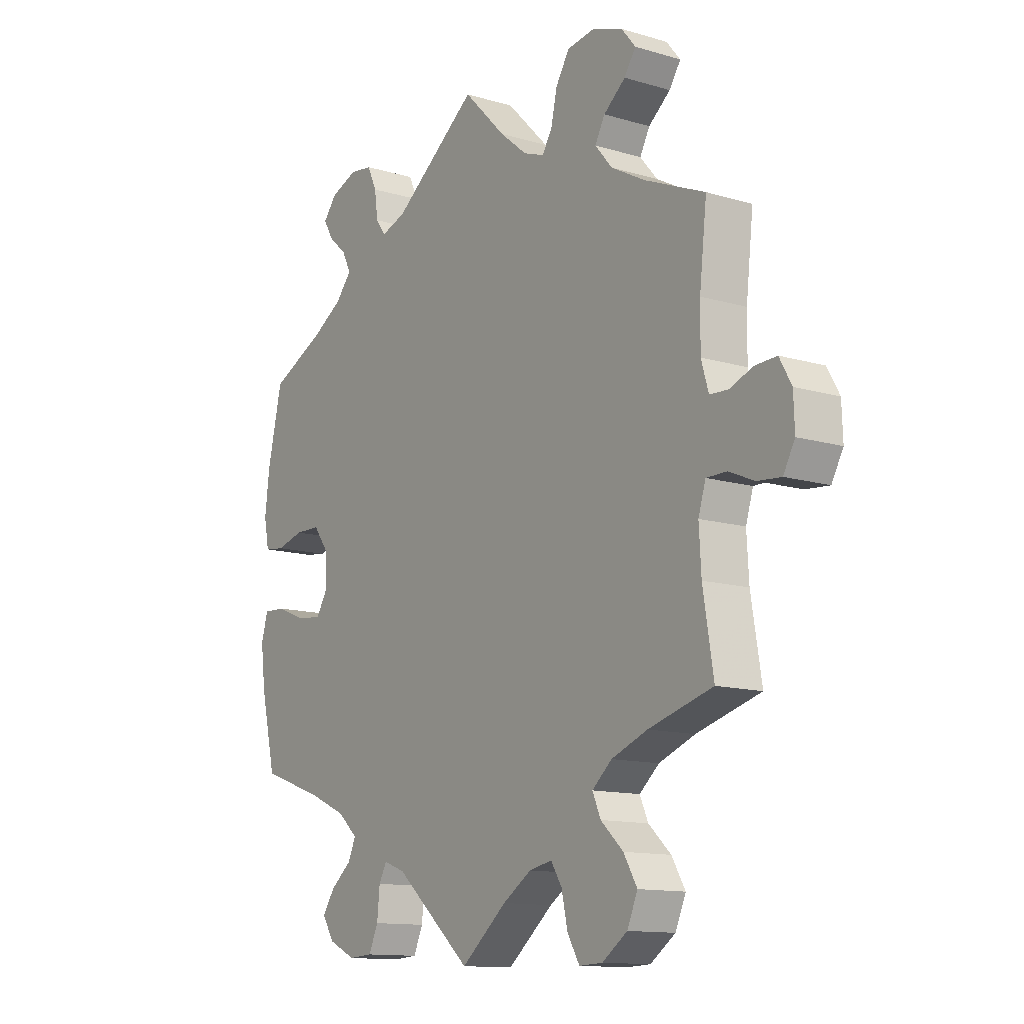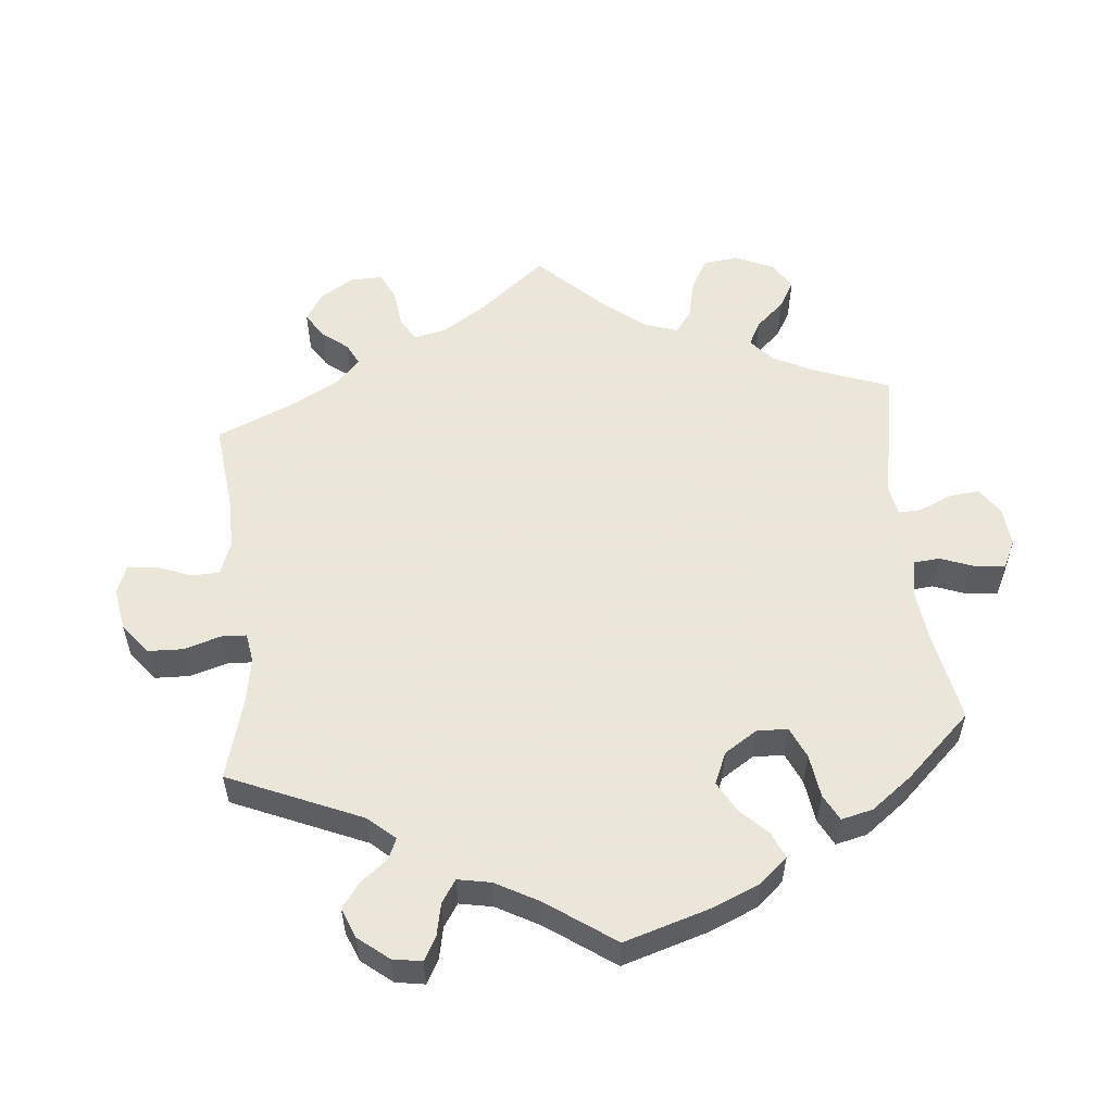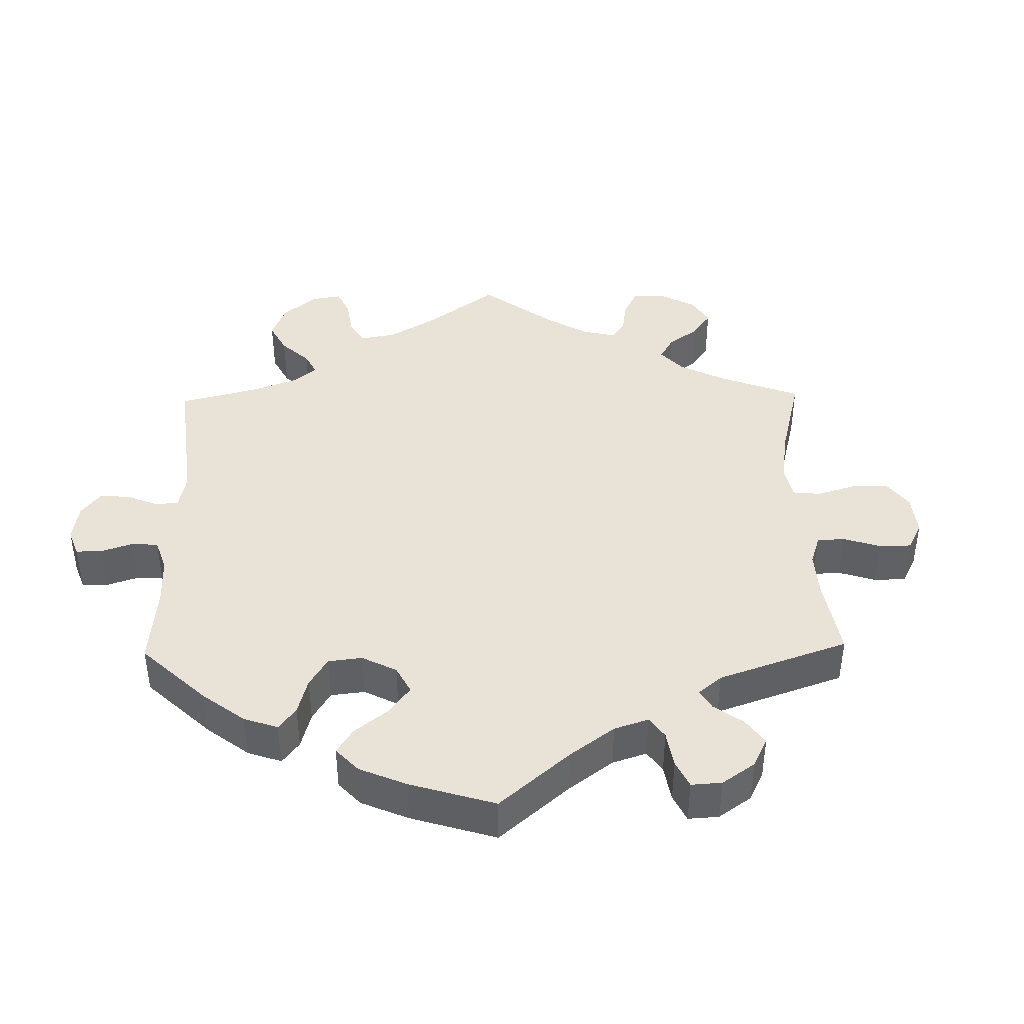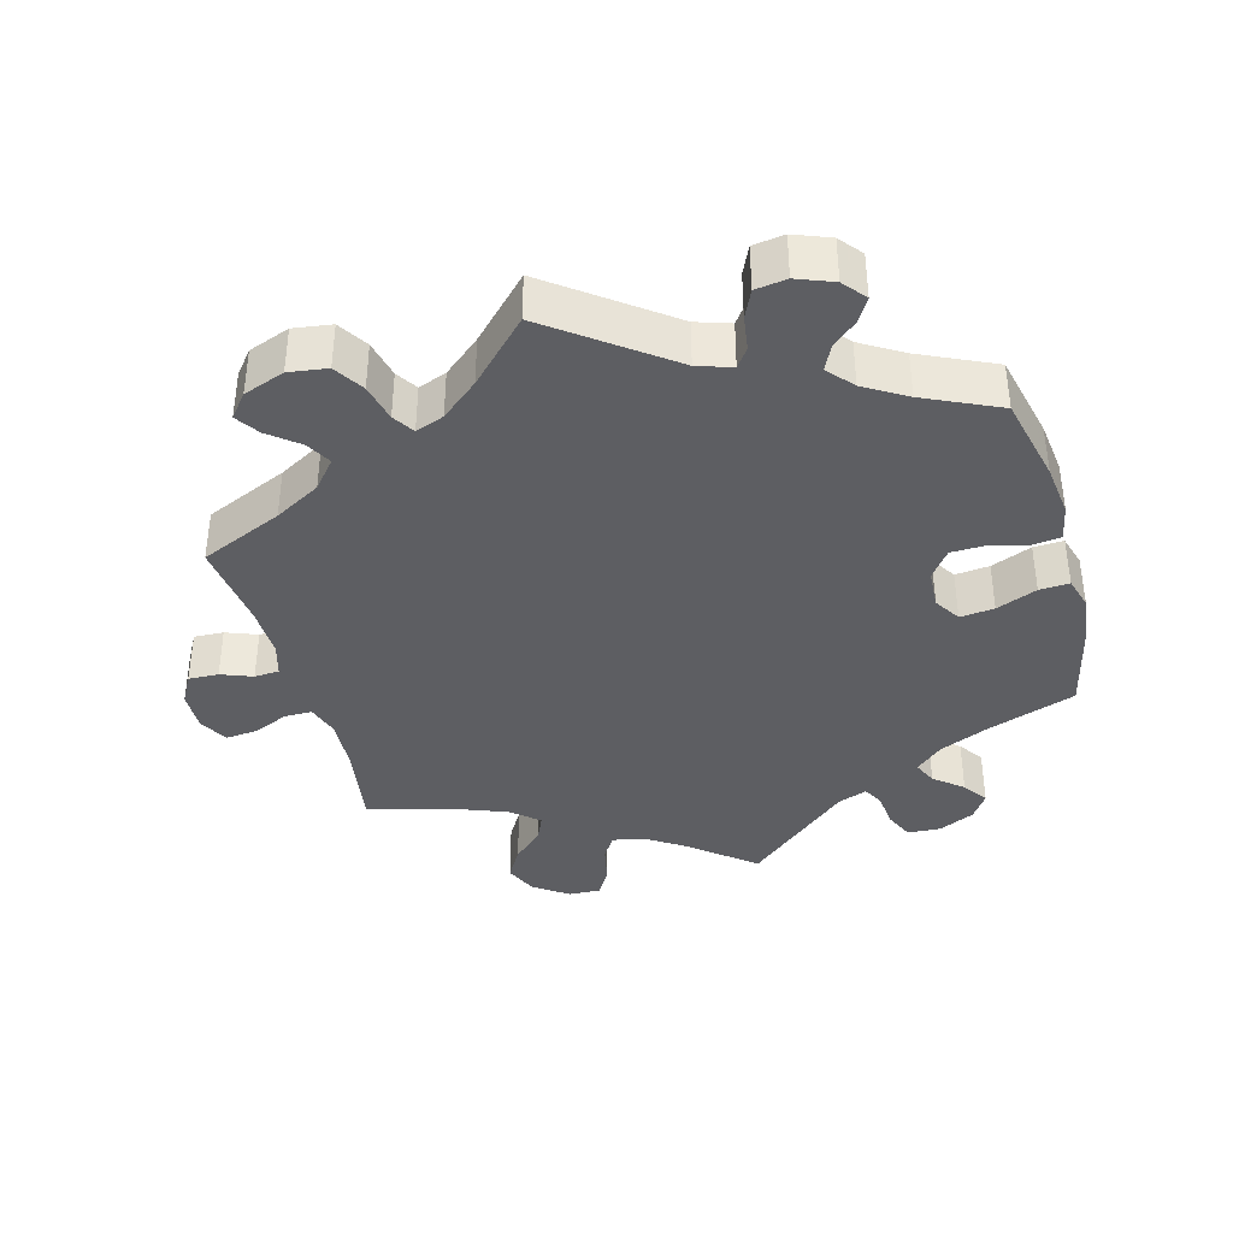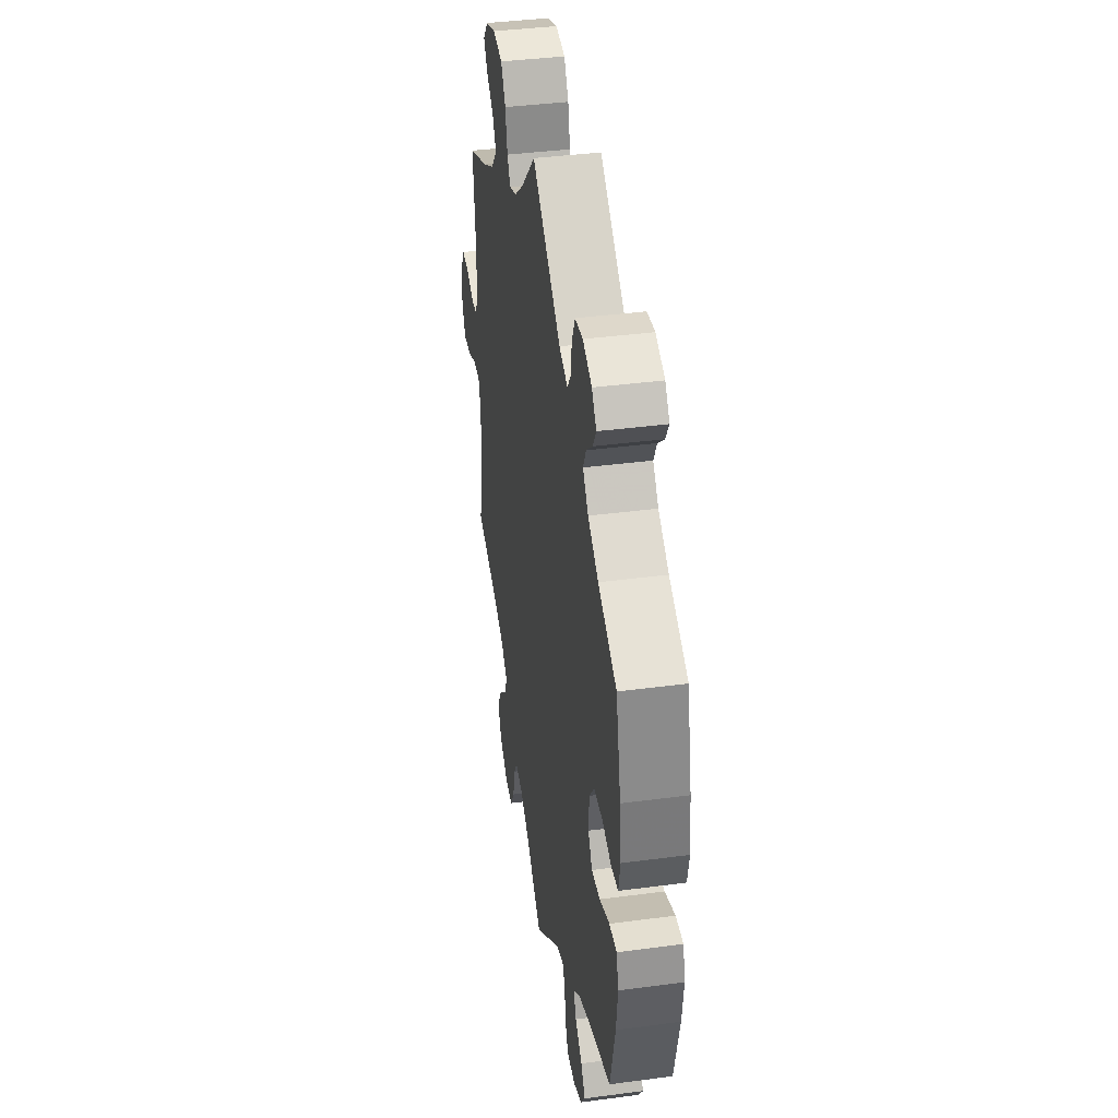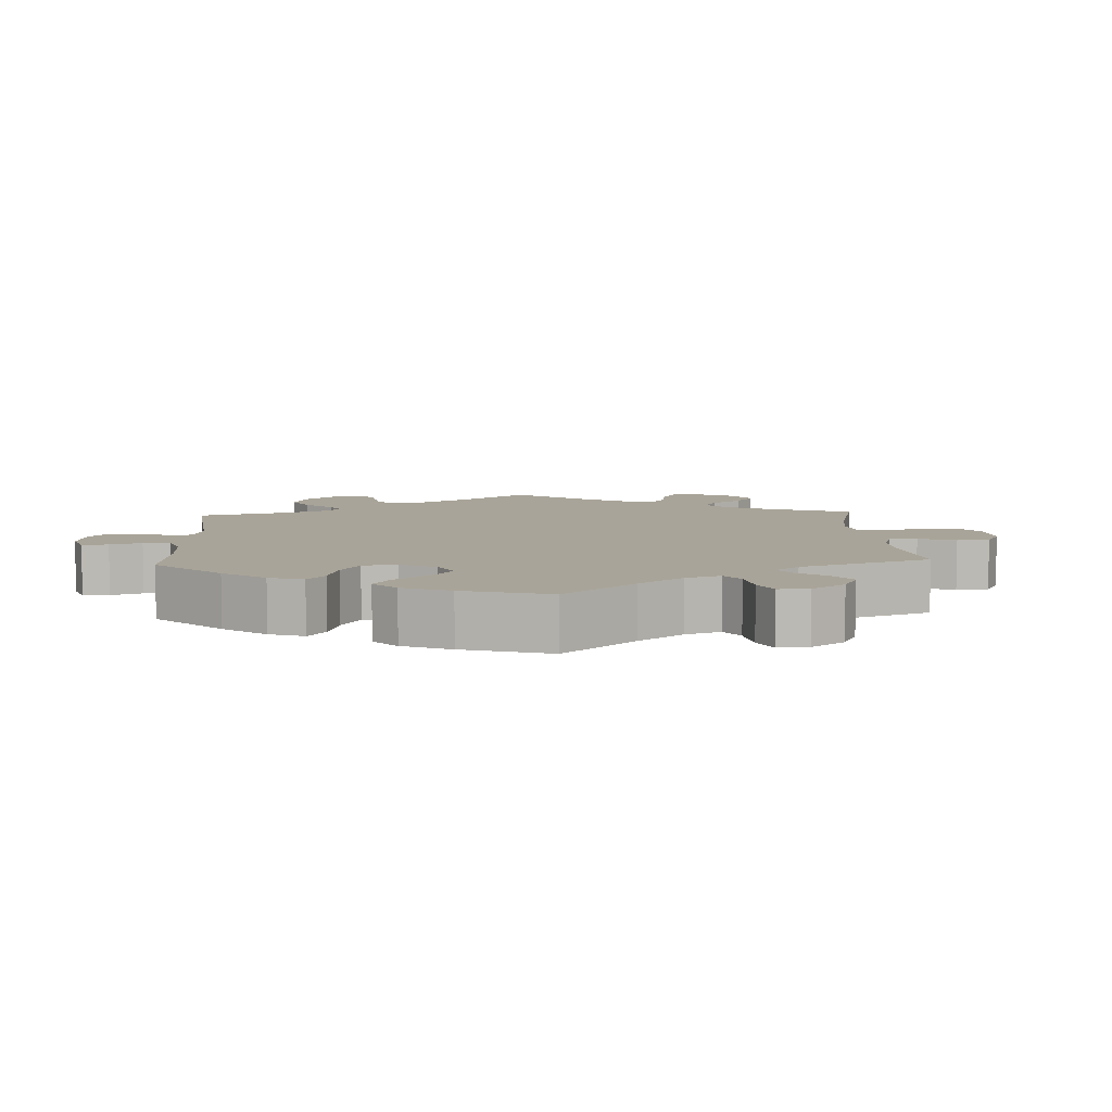
<metadata>
{"format":"obj","ext":"obj","renderer":"f3d","projection":"perspective","resolution":1024,"background":"white","views":[{"elev":-12.7,"azim":-124.6,"up":"+Z"},{"elev":55.0,"azim":54.6,"up":"+Y"},{"elev":41.5,"azim":118.9,"up":"+Y"},{"elev":-38.3,"azim":15.6,"up":"+Y"},{"elev":39.6,"azim":80.7,"up":"+Z"},{"elev":7.3,"azim":116.9,"up":"+Y"}]}
</metadata>
<code>
v -0.481 0.07 -0.167
v -0.477 0.07 -0.095
v -0.491 0.07 -0.05
v -0.53 0.07 -0.05
v -0.579 0.07 -0.071
v -0.624 0.07 -0.075
v -0.646 0.07 -0.035
v -0.644 0.07 0.022
v -0.621 0.07 0.063
v -0.579 0.07 0.061
v -0.535 0.07 0.044
v -0.5 0.07 0.046
v -0.486 0.07 0.093
v -0.487 0.07 0.166
v -0.501 0.07 0.289
v -0.385 0.07 0.339
v -0.32 0.07 0.375
v -0.287 0.07 0.414
v -0.306 0.07 0.449
v -0.348 0.07 0.483
v -0.37 0.07 0.516
v -0.343 0.07 0.549
v -0.285 0.07 0.57
v -0.231 0.07 0.562
v -0.205 0.07 0.52
v -0.193 0.07 0.467
v -0.174 0.07 0.437
v -0.134 0.07 0.452
v -0.082 0.07 0.495
v 0 0.07 0.578
v 0.163 0.07 0.456
v 0.211 0.07 0.44
v 0.23 0.07 0.466
v 0.237 0.07 0.514
v 0.255 0.07 0.553
v 0.299 0.07 0.559
v 0.35 0.07 0.539
v 0.376 0.07 0.507
v 0.357 0.07 0.475
v 0.322 0.07 0.444
v 0.305 0.07 0.41
v 0.336 0.07 0.374
v 0.395 0.07 0.338
v 0.5 0.07 0.289
v 0.528 0.07 0.167
v 0.537 0.07 0.093
v 0.527 0.07 0.043
v 0.488 0.07 0.038
v 0.436 0.07 0.052
v 0.387 0.07 0.051
v 0.358 0.07 0.012
v 0.355 0.07 -0.043
v 0.378 0.07 -0.08
v 0.426 0.07 -0.075
v 0.483 0.07 -0.052
v 0.525 0.07 -0.05
v 0.538 0.07 -0.094
v 0.529 0.07 -0.166
v 0.5 0.07 -0.289
v 0.377 0.07 -0.332
v 0.306 0.07 -0.363
v 0.268 0.07 -0.397
v 0.283 0.07 -0.43
v 0.323 0.07 -0.463
v 0.347 0.07 -0.498
v 0.323 0.07 -0.534
v 0.272 0.07 -0.558
v 0.226 0.07 -0.555
v 0.208 0.07 -0.515
v 0.203 0.07 -0.464
v 0.188 0.07 -0.436
v 0.147 0.07 -0.451
v 0 0.07 -0.578
v -0.088 0.07 -0.505
v -0.143 0.07 -0.469
v -0.187 0.07 -0.46
v -0.208 0.07 -0.493
v -0.22 0.07 -0.547
v -0.243 0.07 -0.586
v -0.288 0.07 -0.584
v -0.336 0.07 -0.55
v -0.356 0.07 -0.504
v -0.33 0.07 -0.46
v -0.287 0.07 -0.42
v -0.271 0.07 -0.384
v -0.309 0.07 -0.351
v -0.378 0.07 -0.324
v -0.501 0.07 -0.289
v -0.481 0 -0.167
v -0.477 0 -0.095
v -0.491 0 -0.05
v -0.53 0 -0.05
v -0.579 0 -0.071
v -0.624 0 -0.075
v -0.646 0 -0.035
v -0.644 0 0.022
v -0.621 0 0.063
v -0.579 0 0.061
v -0.535 0 0.044
v -0.5 0 0.046
v -0.486 0 0.093
v -0.487 0 0.166
v -0.501 0 0.289
v -0.385 0 0.339
v -0.32 0 0.375
v -0.287 0 0.414
v -0.306 0 0.449
v -0.348 0 0.483
v -0.37 0 0.516
v -0.343 0 0.549
v -0.285 0 0.57
v -0.231 0 0.562
v -0.205 0 0.52
v -0.193 0 0.467
v -0.174 0 0.437
v -0.134 0 0.452
v -0.082 0 0.495
v 0 0 0.578
v 0.163 0 0.456
v 0.211 0 0.44
v 0.23 0 0.466
v 0.237 0 0.514
v 0.255 0 0.553
v 0.299 0 0.559
v 0.35 0 0.539
v 0.376 0 0.507
v 0.357 0 0.475
v 0.322 0 0.444
v 0.305 0 0.41
v 0.336 0 0.374
v 0.395 0 0.338
v 0.5 0 0.289
v 0.528 0 0.167
v 0.537 0 0.093
v 0.527 0 0.043
v 0.488 0 0.038
v 0.436 0 0.052
v 0.387 0 0.051
v 0.358 0 0.012
v 0.355 0 -0.043
v 0.378 0 -0.08
v 0.426 0 -0.075
v 0.483 0 -0.052
v 0.525 0 -0.05
v 0.538 0 -0.094
v 0.529 0 -0.166
v 0.5 0 -0.289
v 0.377 0 -0.332
v 0.306 0 -0.363
v 0.268 0 -0.397
v 0.283 0 -0.43
v 0.323 0 -0.463
v 0.347 0 -0.498
v 0.323 0 -0.534
v 0.272 0 -0.558
v 0.226 0 -0.555
v 0.208 0 -0.515
v 0.203 0 -0.464
v 0.188 0 -0.436
v 0.147 0 -0.451
v 0 0 -0.578
v -0.088 0 -0.505
v -0.143 0 -0.469
v -0.187 0 -0.46
v -0.208 0 -0.493
v -0.22 0 -0.547
v -0.243 0 -0.586
v -0.288 0 -0.584
v -0.336 0 -0.55
v -0.356 0 -0.504
v -0.33 0 -0.46
v -0.287 0 -0.42
v -0.271 0 -0.384
v -0.309 0 -0.351
v -0.378 0 -0.324
v -0.501 0 -0.289
f 87 88 1
f 86 87 1 2
f 85 86 2 3
f 81 82 83 84
f 81 84 85
f 80 81 85
f 77 78 79 80
f 76 77 80 85
f 75 76 85 3
f 72 73 74
f 71 72 74 75
f 67 68 69 70
f 67 70 71
f 66 67 71
f 63 64 65 66
f 62 63 66 71
f 61 62 71 75
f 57 58 59 60
f 54 55 56 57
f 53 54 57 60
f 52 53 60 61
f 46 47 48 49
f 46 49 50
f 43 44 45 46
f 42 43 46 50
f 41 42 50 51
f 37 38 39 40
f 37 40 41
f 36 37 41
f 33 34 35 36
f 32 33 36 41
f 29 30 31
f 28 29 31 32
f 27 28 32 41
f 23 24 25 26
f 23 26 27
f 22 23 27
f 19 20 21 22
f 18 19 22 27
f 17 18 27 41
f 14 15 16
f 13 14 16 17
f 12 13 17 41
f 8 9 10 11
f 8 11 12
f 7 8 12
f 4 5 6 7
f 3 4 7 12
f 51 52 61 75
f 41 51 75
f 3 12 41 75
f 89 176 175
f 90 89 175 174
f 91 90 174 173
f 172 171 170 169
f 173 172 169
f 173 169 168
f 168 167 166 165
f 173 168 165 164
f 91 173 164 163
f 162 161 160
f 163 162 160 159
f 158 157 156 155
f 159 158 155
f 159 155 154
f 154 153 152 151
f 159 154 151 150
f 163 159 150 149
f 148 147 146 145
f 145 144 143 142
f 148 145 142 141
f 149 148 141 140
f 137 136 135 134
f 138 137 134
f 134 133 132 131
f 138 134 131 130
f 139 138 130 129
f 128 127 126 125
f 129 128 125
f 129 125 124
f 124 123 122 121
f 129 124 121 120
f 119 118 117
f 120 119 117 116
f 129 120 116 115
f 114 113 112 111
f 115 114 111
f 115 111 110
f 110 109 108 107
f 115 110 107 106
f 129 115 106 105
f 104 103 102
f 105 104 102 101
f 129 105 101 100
f 99 98 97 96
f 100 99 96
f 100 96 95
f 95 94 93 92
f 100 95 92 91
f 163 149 140 139
f 163 139 129
f 163 129 100 91
f 1 89 90 2
f 2 90 91 3
f 3 91 92 4
f 4 92 93 5
f 5 93 94 6
f 6 94 95 7
f 7 95 96 8
f 8 96 97 9
f 9 97 98 10
f 10 98 99 11
f 11 99 100 12
f 12 100 101 13
f 13 101 102 14
f 14 102 103 15
f 15 103 104 16
f 16 104 105 17
f 17 105 106 18
f 18 106 107 19
f 19 107 108 20
f 20 108 109 21
f 21 109 110 22
f 22 110 111 23
f 23 111 112 24
f 24 112 113 25
f 25 113 114 26
f 26 114 115 27
f 27 115 116 28
f 28 116 117 29
f 29 117 118 30
f 30 118 119 31
f 31 119 120 32
f 32 120 121 33
f 33 121 122 34
f 34 122 123 35
f 35 123 124 36
f 36 124 125 37
f 37 125 126 38
f 38 126 127 39
f 39 127 128 40
f 40 128 129 41
f 41 129 130 42
f 42 130 131 43
f 43 131 132 44
f 44 132 133 45
f 45 133 134 46
f 46 134 135 47
f 47 135 136 48
f 48 136 137 49
f 49 137 138 50
f 50 138 139 51
f 51 139 140 52
f 52 140 141 53
f 53 141 142 54
f 54 142 143 55
f 55 143 144 56
f 56 144 145 57
f 57 145 146 58
f 58 146 147 59
f 59 147 148 60
f 60 148 149 61
f 61 149 150 62
f 62 150 151 63
f 63 151 152 64
f 64 152 153 65
f 65 153 154 66
f 66 154 155 67
f 67 155 156 68
f 68 156 157 69
f 69 157 158 70
f 70 158 159 71
f 71 159 160 72
f 72 160 161 73
f 73 161 162 74
f 74 162 163 75
f 75 163 164 76
f 76 164 165 77
f 77 165 166 78
f 78 166 167 79
f 79 167 168 80
f 80 168 169 81
f 81 169 170 82
f 82 170 171 83
f 83 171 172 84
f 84 172 173 85
f 85 173 174 86
f 86 174 175 87
f 87 175 176 88
f 88 176 89 1

</code>
